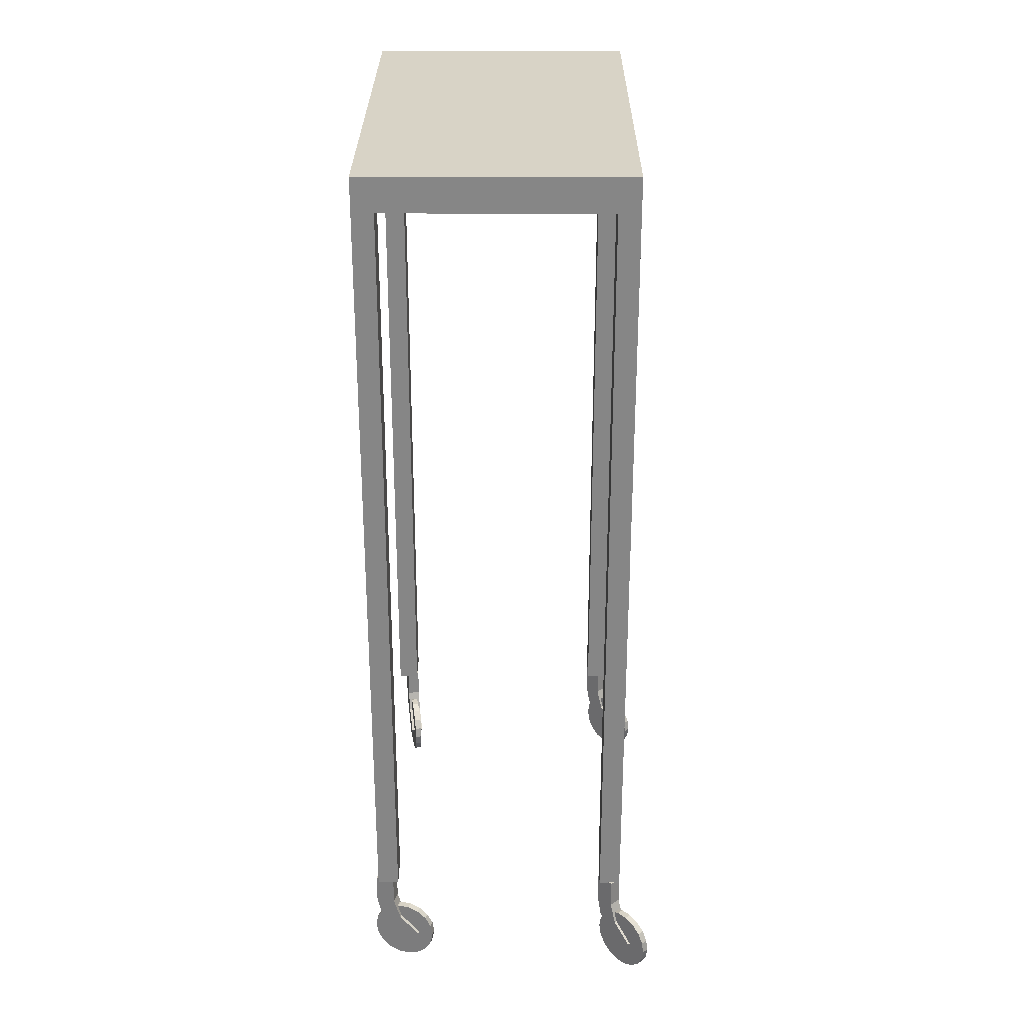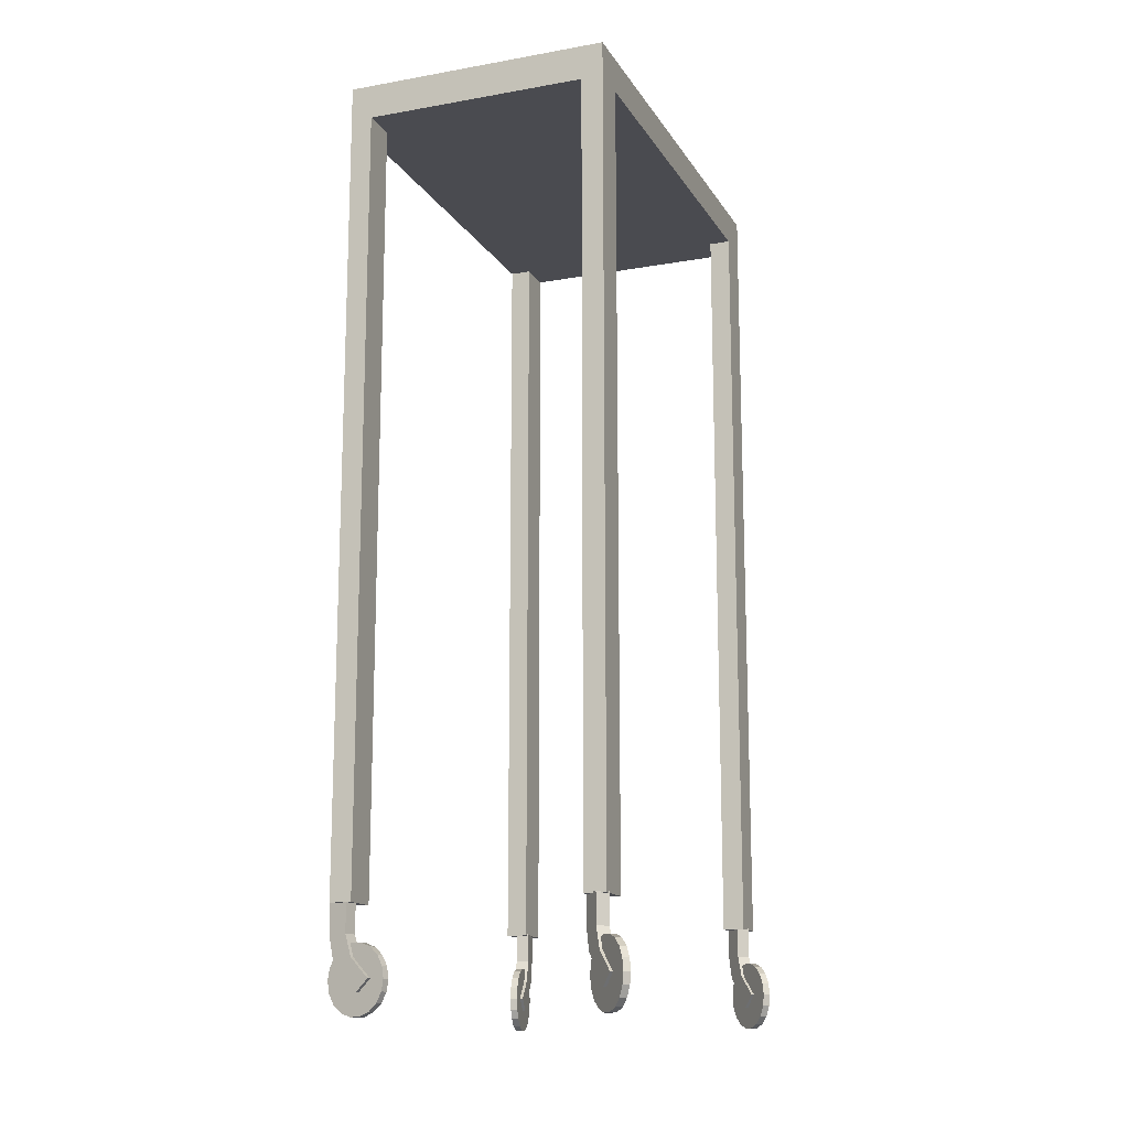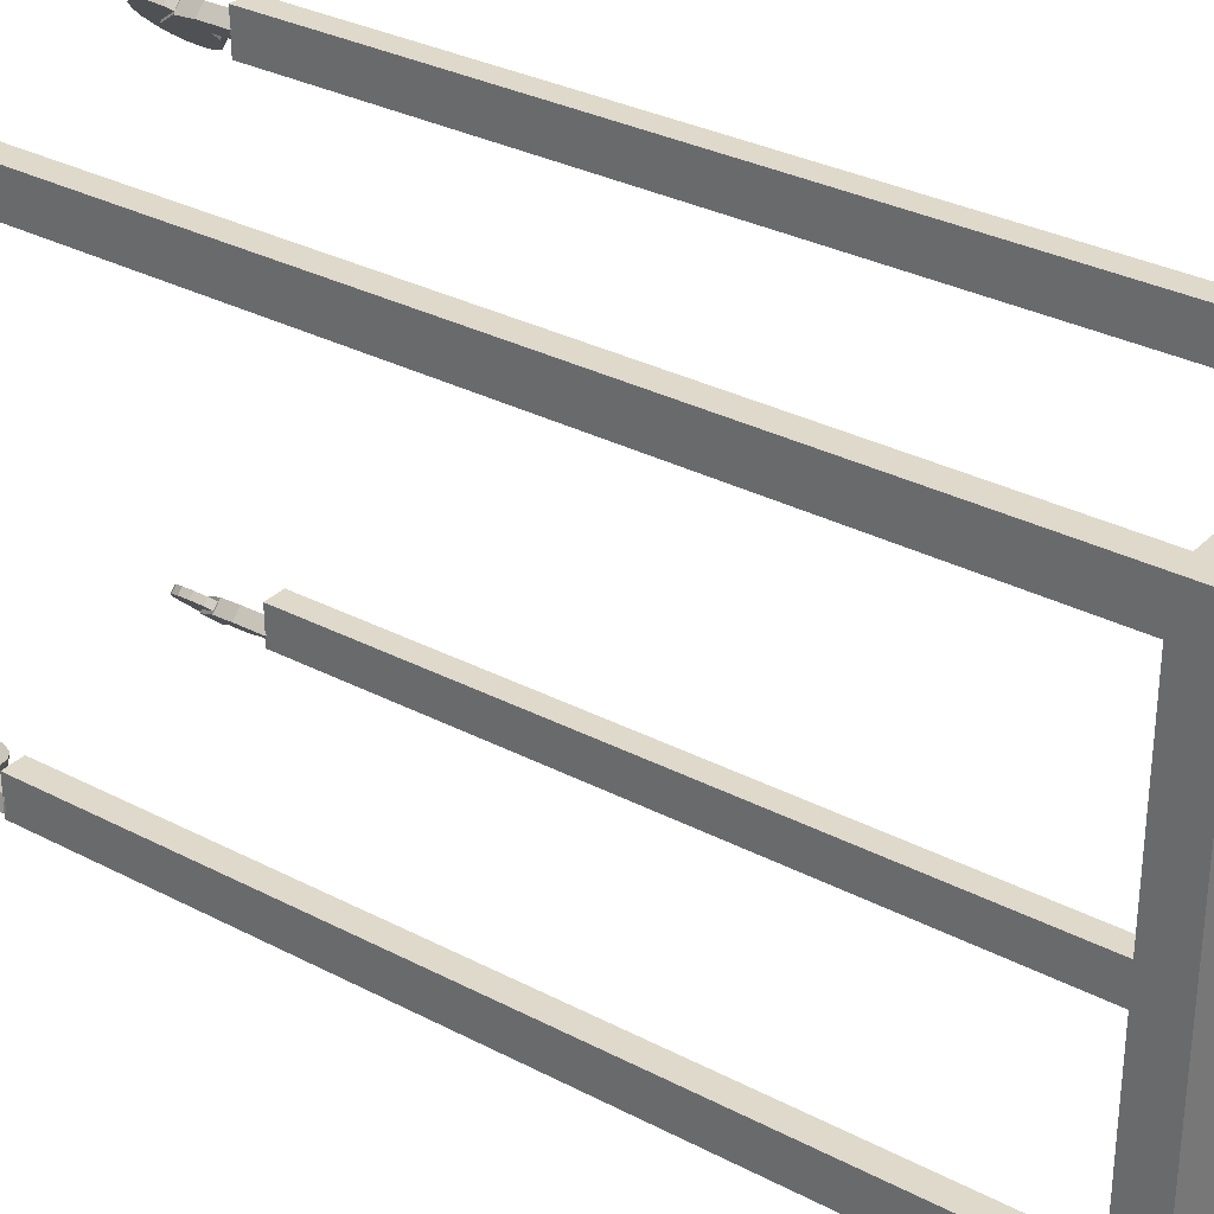
<metadata>
{"format":"obj","ext":"obj","renderer":"f3d","projection":"perspective","resolution":1024,"background":"white","views":[{"elev":27.9,"azim":-179.7,"up":"+Y"},{"elev":-14.6,"azim":-159.0,"up":"+Y"},{"elev":31.7,"azim":126.4,"up":"+Z"}]}
</metadata>
<code>
v  1.985 -1.516 1.576
v  1.928 -1.059 1.519
v  1.871 -0.6021 1.462
v  1.47 -0.6021 1.863
v  1.527 -1.059 1.92
v  1.584 -1.516 1.977
v  1.707 -0.2001 1.298
v  1.543 0.2019 1.134
v  1.142 0.2019 1.535
v  1.306 -0.2001 1.699
v  1.292 0.5003 0.8822
v  1.04 0.7987 0.6308
v  0.6391 0.7987 1.032
v  0.8906 0.5003 1.283
v  0.7318 0.9575 0.3223
v  0.4233 1.116 0.01383
v  0.02222 1.116 0.4149
v  0.3307 0.9575 0.7234
v  0.09508 1.116 -0.3144
v  -0.2332 1.116 -0.6427
v  -0.6343 1.116 -0.2416
v  -0.306 1.116 0.08669
v  -0.5416 0.9575 -0.9512
v  -0.8501 0.7987 -1.26
v  -1.251 0.7987 -0.8585
v  -0.9428 0.9575 -0.55
v  -1.102 0.5003 -1.511
v  -1.353 0.2019 -1.763
v  -1.754 0.2019 -1.361
v  -1.503 0.5003 -1.11
v  -1.517 -0.2001 -1.927
v  -1.681 -0.6021 -2.091
v  -2.082 -0.6021 -1.69
v  -1.918 -0.2001 -1.526
v  -1.738 -1.059 -2.148
v  -1.795 -1.516 -2.205
v  -2.196 -1.516 -1.804
v  -2.139 -1.059 -1.747
v  -1.738 -1.974 -2.148
v  -1.681 -2.431 -2.091
v  -2.082 -2.431 -1.69
v  -2.139 -1.974 -1.747
v  -1.517 -2.833 -1.927
v  -1.353 -3.235 -1.763
v  -1.754 -3.235 -1.361
v  -1.918 -2.833 -1.526
v  -1.102 -3.533 -1.511
v  -0.8501 -3.832 -1.26
v  -1.251 -3.832 -0.8585
v  -1.503 -3.533 -1.11
v  -0.5416 -3.99 -0.9512
v  -0.2332 -4.149 -0.6427
v  -0.6343 -4.149 -0.2416
v  -0.9428 -3.99 -0.55
v  0.09508 -4.149 -0.3144
v  0.4233 -4.149 0.01383
v  0.02222 -4.149 0.4149
v  -0.306 -4.149 0.08669
v  0.7318 -3.99 0.3223
v  1.04 -3.832 0.6308
v  0.6391 -3.832 1.032
v  0.3307 -3.99 0.7234
v  1.292 -3.533 0.8822
v  1.543 -3.235 1.134
v  1.142 -3.235 1.535
v  0.8906 -3.533 1.283
v  1.707 -2.833 1.298
v  1.871 -2.431 1.462
v  1.47 -2.431 1.863
v  1.306 -2.833 1.699
v  1.928 -1.974 1.519
v  1.527 -1.974 1.92
v  -0.306 -1.516 0.08669
v  0.09508 -1.516 -0.3144
v  -0.4893 -1.474 -1.219
v  0.6775 0.0862 -0.05243
v  1.916 0.0862 1.186
v  0.2739 -2.443 -0.456
v  1.079 1.782 0.3488
v  2.196 1.782 1.466
v  1.079 4.149 0.3488
v  2.196 4.149 1.466
v  -1.228 -1.474 -0.4809
v  -0.4644 -2.443 0.2823
v  1.177 0.0862 1.924
v  -0.06084 0.0862 0.6859
v  1.458 1.782 2.205
v  0.3404 1.782 1.087
v  1.458 4.149 2.205
v  0.3404 4.149 1.087
v  0.3661 66.55 37.49
v  2.112 66.55 37.49
v  20.17 66.55 37.49
v  21.91 66.55 37.49
v  0.3661 66.55 34.57
v  2.112 66.55 34.57
v  20.17 66.55 34.57
v  21.91 66.55 34.57
v  0.3661 66.55 3.528
v  2.112 66.55 3.528
v  20.17 66.55 3.528
v  21.91 66.55 3.528
v  0.3661 66.55 0.6086
v  2.112 66.55 0.6086
v  20.17 66.55 0.6086
v  21.91 66.55 0.6086
v  0.3661 69.36 37.49
v  2.112 69.36 37.49
v  20.17 69.36 37.49
v  21.91 69.36 37.49
v  0.3661 69.36 34.57
v  2.112 69.36 34.57
v  20.17 69.36 34.57
v  21.91 69.36 34.57
v  0.3661 69.36 3.528
v  2.112 69.36 3.528
v  20.17 69.36 3.528
v  21.91 69.36 3.528
v  0.3661 69.36 0.6086
v  2.112 69.36 0.6086
v  20.17 69.36 0.6086
v  21.91 69.36 0.6086
v  0.3661 4.04 37.49
v  0.3661 4.04 34.57
v  2.112 4.04 34.57
v  2.112 4.04 37.49
v  20.17 4.04 37.49
v  20.17 4.04 34.57
v  21.91 4.04 34.57
v  21.91 4.04 37.49
v  2.112 4.04 3.528
v  0.3661 4.04 3.528
v  0.3661 4.04 0.6086
v  2.112 4.04 0.6086
v  21.91 4.04 3.528
v  20.17 4.04 3.528
v  20.17 4.04 0.6086
v  21.91 4.04 0.6086
v  1.943 -1.516 36.26
v  1.886 -1.059 36.2
v  1.829 -0.6021 36.15
v  1.428 -0.6021 36.55
v  1.485 -1.059 36.6
v  1.542 -1.516 36.66
v  1.664 -0.2001 35.98
v  1.5 0.2019 35.82
v  1.099 0.2019 36.22
v  1.263 -0.2001 36.38
v  1.249 0.5003 35.57
v  0.9974 0.7987 35.31
v  0.5963 0.7987 35.72
v  0.8478 0.5003 35.97
v  0.689 0.9575 35.01
v  0.3805 1.116 34.7
v  -0.0206 1.116 35.1
v  0.2879 0.9575 35.41
v  0.05226 1.116 34.37
v  -0.276 1.116 34.04
v  -0.6771 1.116 34.44
v  -0.3489 1.116 34.77
v  -0.5845 0.9575 33.73
v  -0.8929 0.7987 33.42
v  -1.294 0.7987 33.82
v  -0.9856 0.9575 34.13
v  -1.144 0.5003 33.17
v  -1.396 0.2019 32.92
v  -1.797 0.2019 33.32
v  -1.546 0.5003 33.57
v  -1.56 -0.2001 32.76
v  -1.724 -0.6021 32.59
v  -2.125 -0.6021 32.99
v  -1.961 -0.2001 33.16
v  -1.781 -1.059 32.54
v  -1.838 -1.516 32.48
v  -2.239 -1.516 32.88
v  -2.182 -1.059 32.94
v  -1.781 -1.974 32.54
v  -1.724 -2.431 32.59
v  -2.125 -2.431 32.99
v  -2.182 -1.974 32.94
v  -1.56 -2.833 32.76
v  -1.396 -3.235 32.92
v  -1.797 -3.235 33.32
v  -1.961 -2.833 33.16
v  -1.144 -3.533 33.17
v  -0.8929 -3.832 33.42
v  -1.294 -3.832 33.82
v  -1.546 -3.533 33.57
v  -0.5845 -3.99 33.73
v  -0.276 -4.149 34.04
v  -0.6771 -4.149 34.44
v  -0.9856 -3.99 34.13
v  0.05226 -4.149 34.37
v  0.3805 -4.149 34.7
v  -0.0206 -4.149 35.1
v  -0.3489 -4.149 34.77
v  0.689 -3.99 35.01
v  0.9974 -3.832 35.31
v  0.5963 -3.832 35.72
v  0.2879 -3.99 35.41
v  1.249 -3.533 35.57
v  1.5 -3.235 35.82
v  1.099 -3.235 36.22
v  0.8478 -3.533 35.97
v  1.664 -2.833 35.98
v  1.829 -2.431 36.15
v  1.428 -2.431 36.55
v  1.263 -2.833 36.38
v  1.886 -1.974 36.2
v  1.485 -1.974 36.6
v  -0.3489 -1.516 34.77
v  0.05226 -1.516 34.37
v  -0.5321 -1.474 33.46
v  0.6347 0.0862 34.63
v  1.873 0.0862 35.87
v  0.2311 -2.443 34.23
v  1.036 1.782 35.03
v  2.154 1.782 36.15
v  1.036 4.149 35.03
v  2.154 4.149 36.15
v  -1.27 -1.474 34.2
v  -0.5072 -2.443 34.97
v  1.135 0.0862 36.61
v  -0.1037 0.0862 35.37
v  1.415 1.782 36.89
v  0.2976 1.782 35.77
v  1.415 4.149 36.89
v  0.2976 4.149 35.77
v  22.35 -1.516 1.513
v  22.27 -1.059 1.493
v  22.19 -0.6021 1.472
v  22.04 -0.6021 2.02
v  22.12 -1.059 2.041
v  22.2 -1.516 2.061
v  21.97 -0.2001 1.412
v  21.74 0.2019 1.352
v  21.6 0.2019 1.9
v  21.82 -0.2001 1.96
v  21.4 0.5003 1.26
v  21.06 0.7987 1.167
v  20.91 0.7987 1.715
v  21.25 0.5003 1.807
v  20.63 0.9575 1.055
v  20.21 1.116 0.9417
v  20.07 1.116 1.49
v  20.49 0.9575 1.603
v  19.76 1.116 0.8215
v  19.32 1.116 0.7014
v  19.17 1.116 1.249
v  19.62 1.116 1.369
v  18.89 0.9575 0.5885
v  18.47 0.7987 0.4756
v  18.33 0.7987 1.024
v  18.75 0.9575 1.136
v  18.13 0.5003 0.3835
v  17.79 0.2019 0.2915
v  17.64 0.2019 0.8394
v  17.98 0.5003 0.9315
v  17.56 -0.2001 0.2314
v  17.34 -0.6021 0.1713
v  17.19 -0.6021 0.7193
v  17.42 -0.2001 0.7793
v  17.26 -1.059 0.1505
v  17.18 -1.516 0.1296
v  17.04 -1.516 0.6775
v  17.11 -1.059 0.6984
v  17.26 -1.974 0.1505
v  17.34 -2.431 0.1713
v  17.19 -2.431 0.7193
v  17.11 -1.974 0.6984
v  17.56 -2.833 0.2314
v  17.79 -3.235 0.2915
v  17.64 -3.235 0.8394
v  17.42 -2.833 0.7793
v  18.13 -3.533 0.3835
v  18.47 -3.832 0.4756
v  18.33 -3.832 1.024
v  17.98 -3.533 0.9315
v  18.89 -3.99 0.5885
v  19.32 -4.149 0.7014
v  19.17 -4.149 1.249
v  18.75 -3.99 1.136
v  19.76 -4.149 0.8215
v  20.21 -4.149 0.9417
v  20.07 -4.149 1.49
v  19.62 -4.149 1.369
v  20.63 -3.99 1.055
v  21.06 -3.832 1.167
v  20.91 -3.832 1.715
v  20.49 -3.99 1.603
v  21.4 -3.533 1.26
v  21.74 -3.235 1.352
v  21.6 -3.235 1.9
v  21.25 -3.533 1.807
v  21.97 -2.833 1.412
v  22.19 -2.431 1.472
v  22.04 -2.431 2.02
v  21.82 -2.833 1.96
v  22.27 -1.974 1.493
v  22.12 -1.974 2.041
v  19.62 -1.516 1.369
v  19.76 -1.516 0.8215
v  18.47 -1.474 0.1631
v  20.06 0.0862 0.5902
v  21.75 0.0862 1.043
v  19.51 -2.443 0.4425
v  20.61 1.782 0.737
v  22.14 1.782 1.146
v  20.61 4.149 0.737
v  22.14 4.149 1.146
v  18.2 -1.474 1.172
v  19.24 -2.443 1.451
v  21.48 0.0862 2.052
v  19.79 0.0862 1.599
v  21.87 1.782 2.155
v  20.34 1.782 1.746
v  21.87 4.149 2.155
v  20.34 4.149 1.746
v  21.18 -1.516 36.56
v  21.16 -1.059 36.48
v  21.15 -0.6021 36.4
v  20.59 -0.6021 36.5
v  20.6 -1.059 36.58
v  20.62 -1.516 36.66
v  21.11 -0.2001 36.17
v  21.07 0.2019 35.94
v  20.51 0.2019 36.04
v  20.55 -0.2001 36.27
v  21.01 0.5003 35.59
v  20.94 0.7987 35.24
v  20.39 0.7987 35.34
v  20.45 0.5003 35.69
v  20.87 0.9575 34.81
v  20.79 1.116 34.38
v  20.23 1.116 34.48
v  20.31 0.9575 34.91
v  20.71 1.116 33.92
v  20.63 1.116 33.47
v  20.07 1.116 33.57
v  20.15 1.116 34.02
v  20.56 0.9575 33.04
v  20.48 0.7987 32.61
v  19.92 0.7987 32.71
v  20 0.9575 33.14
v  20.42 0.5003 32.26
v  20.36 0.2019 31.91
v  19.8 0.2019 32.01
v  19.86 0.5003 32.36
v  20.32 -0.2001 31.68
v  20.28 -0.6021 31.45
v  19.72 -0.6021 31.55
v  19.76 -0.2001 31.78
v  20.26 -1.059 31.37
v  20.25 -1.516 31.29
v  19.69 -1.516 31.39
v  19.7 -1.059 31.47
v  20.26 -1.974 31.37
v  20.28 -2.431 31.45
v  19.72 -2.431 31.55
v  19.7 -1.974 31.47
v  20.32 -2.833 31.68
v  20.36 -3.235 31.91
v  19.8 -3.235 32.01
v  19.76 -2.833 31.78
v  20.42 -3.533 32.26
v  20.48 -3.832 32.61
v  19.92 -3.832 32.71
v  19.86 -3.533 32.36
v  20.56 -3.99 33.04
v  20.63 -4.149 33.47
v  20.07 -4.149 33.57
v  20 -3.99 33.14
v  20.71 -4.149 33.92
v  20.79 -4.149 34.38
v  20.23 -4.149 34.48
v  20.15 -4.149 34.02
v  20.87 -3.99 34.81
v  20.94 -3.832 35.24
v  20.39 -3.832 35.34
v  20.31 -3.99 34.91
v  21.01 -3.533 35.59
v  21.07 -3.235 35.94
v  20.51 -3.235 36.04
v  20.45 -3.533 35.69
v  21.11 -2.833 36.17
v  21.15 -2.431 36.4
v  20.59 -2.431 36.5
v  20.55 -2.833 36.27
v  21.16 -1.974 36.48
v  20.6 -1.974 36.58
v  20.15 -1.516 34.02
v  20.71 -1.516 33.92
v  20.7 -1.474 32.5
v  20.99 0.0862 34.12
v  21.29 0.0862 35.85
v  20.89 -2.443 33.56
v  21.09 1.782 34.68
v  21.36 1.782 36.24
v  21.09 4.149 34.68
v  21.36 4.149 36.24
v  19.67 -1.474 32.68
v  19.86 -2.443 33.74
v  20.26 0.0862 36.03
v  19.96 0.0862 34.3
v  20.33 1.782 36.42
v  20.06 1.782 34.86
v  20.33 4.149 36.42
v  20.06 4.149 34.86
g Object020
f 2 3 4 1
f 1 4 5 6
f 7 8 9 3
f 3 9 10 4
f 11 12 13 8
f 8 13 14 9
f 15 16 17 12
f 12 17 18 13
f 19 20 21 16
f 16 21 22 17
f 23 24 25 20
f 20 25 26 21
f 27 28 29 24
f 24 29 30 25
f 31 32 33 28
f 28 33 34 29
f 35 36 37 32
f 32 37 38 33
f 39 40 41 36
f 36 41 42 37
f 43 44 45 40
f 40 45 46 41
f 47 48 49 44
f 44 49 50 45
f 51 52 53 48
f 48 53 54 49
f 55 56 57 52
f 52 57 58 53
f 59 60 61 56
f 56 61 62 57
f 63 64 65 60
f 60 65 66 61
f 67 68 69 64
f 64 69 70 65
f 71 1 6 68
f 68 6 72 69
f 5 4 10 73
f 10 9 14 73
f 14 13 18 73
f 18 17 22 73
f 22 21 26 73
f 26 25 30 73
f 30 29 34 73
f 34 33 38 73
f 38 37 42 73
f 42 41 46 73
f 46 45 50 73
f 50 49 54 73
f 54 53 58 73
f 58 57 62 73
f 62 61 66 73
f 66 65 70 73
f 70 69 72 73
f 72 6 5 73
f 67 64 63 74
f 63 60 59 74
f 59 56 55 74
f 55 52 51 74
f 51 48 47 74
f 47 44 43 74
f 43 40 39 74
f 39 36 35 74
f 35 32 31 74
f 31 28 27 74
f 27 24 23 74
f 23 20 19 74
f 19 16 15 74
f 15 12 11 74
f 11 8 7 74
f 7 3 2 74
f 2 1 71 74
f 71 68 67 74
f 75 76 77 78
f 76 79 80 77
f 79 81 82 80
f 83 84 85 86
f 86 85 87 88
f 88 87 89 90
f 75 78 84 83
f 78 77 85 84
f 77 80 87 85
f 80 82 89 87
f 82 81 90 89
f 81 79 88 90
f 79 76 86 88
f 76 75 83 86
f 123 124 125 126
f 92 96 97 93
f 127 128 129 130
f 95 99 100 96
f 96 100 101 97
f 97 101 102 98
f 132 133 134 131
f 100 104 105 101
f 136 137 138 135
f 107 108 112 111
f 108 109 113 112
f 109 110 114 113
f 111 112 116 115
f 112 113 117 116
f 113 114 118 117
f 115 116 120 119
f 116 117 121 120
f 117 118 122 121
f 91 92 108 107
f 92 93 109 108
f 93 94 110 109
f 94 98 114 110
f 98 102 118 114
f 102 106 122 118
f 106 105 121 122
f 105 104 120 121
f 104 103 119 120
f 103 99 115 119
f 99 95 111 115
f 95 91 107 111
f 91 95 124 123
f 95 96 125 124
f 96 92 126 125
f 92 91 123 126
f 93 97 128 127
f 97 98 129 128
f 98 94 130 129
f 94 93 127 130
f 100 99 132 131
f 99 103 133 132
f 103 104 134 133
f 104 100 131 134
f 102 101 136 135
f 101 105 137 136
f 105 106 138 137
f 106 102 135 138
f 140 141 142 139
f 139 142 143 144
f 145 146 147 141
f 141 147 148 142
f 149 150 151 146
f 146 151 152 147
f 153 154 155 150
f 150 155 156 151
f 157 158 159 154
f 154 159 160 155
f 161 162 163 158
f 158 163 164 159
f 165 166 167 162
f 162 167 168 163
f 169 170 171 166
f 166 171 172 167
f 173 174 175 170
f 170 175 176 171
f 177 178 179 174
f 174 179 180 175
f 181 182 183 178
f 178 183 184 179
f 185 186 187 182
f 182 187 188 183
f 189 190 191 186
f 186 191 192 187
f 193 194 195 190
f 190 195 196 191
f 197 198 199 194
f 194 199 200 195
f 201 202 203 198
f 198 203 204 199
f 205 206 207 202
f 202 207 208 203
f 209 139 144 206
f 206 144 210 207
f 143 142 148 211
f 148 147 152 211
f 152 151 156 211
f 156 155 160 211
f 160 159 164 211
f 164 163 168 211
f 168 167 172 211
f 172 171 176 211
f 176 175 180 211
f 180 179 184 211
f 184 183 188 211
f 188 187 192 211
f 192 191 196 211
f 196 195 200 211
f 200 199 204 211
f 204 203 208 211
f 208 207 210 211
f 210 144 143 211
f 205 202 201 212
f 201 198 197 212
f 197 194 193 212
f 193 190 189 212
f 189 186 185 212
f 185 182 181 212
f 181 178 177 212
f 177 174 173 212
f 173 170 169 212
f 169 166 165 212
f 165 162 161 212
f 161 158 157 212
f 157 154 153 212
f 153 150 149 212
f 149 146 145 212
f 145 141 140 212
f 140 139 209 212
f 209 206 205 212
f 213 214 215 216
f 214 217 218 215
f 217 219 220 218
f 221 222 223 224
f 224 223 225 226
f 226 225 227 228
f 213 216 222 221
f 216 215 223 222
f 215 218 225 223
f 218 220 227 225
f 220 219 228 227
f 219 217 226 228
f 217 214 224 226
f 214 213 221 224
f 230 231 232 229
f 229 232 233 234
f 235 236 237 231
f 231 237 238 232
f 239 240 241 236
f 236 241 242 237
f 243 244 245 240
f 240 245 246 241
f 247 248 249 244
f 244 249 250 245
f 251 252 253 248
f 248 253 254 249
f 255 256 257 252
f 252 257 258 253
f 259 260 261 256
f 256 261 262 257
f 263 264 265 260
f 260 265 266 261
f 267 268 269 264
f 264 269 270 265
f 271 272 273 268
f 268 273 274 269
f 275 276 277 272
f 272 277 278 273
f 279 280 281 276
f 276 281 282 277
f 283 284 285 280
f 280 285 286 281
f 287 288 289 284
f 284 289 290 285
f 291 292 293 288
f 288 293 294 289
f 295 296 297 292
f 292 297 298 293
f 299 229 234 296
f 296 234 300 297
f 233 232 238 301
f 238 237 242 301
f 242 241 246 301
f 246 245 250 301
f 250 249 254 301
f 254 253 258 301
f 258 257 262 301
f 262 261 266 301
f 266 265 270 301
f 270 269 274 301
f 274 273 278 301
f 278 277 282 301
f 282 281 286 301
f 286 285 290 301
f 290 289 294 301
f 294 293 298 301
f 298 297 300 301
f 300 234 233 301
f 295 292 291 302
f 291 288 287 302
f 287 284 283 302
f 283 280 279 302
f 279 276 275 302
f 275 272 271 302
f 271 268 267 302
f 267 264 263 302
f 263 260 259 302
f 259 256 255 302
f 255 252 251 302
f 251 248 247 302
f 247 244 243 302
f 243 240 239 302
f 239 236 235 302
f 235 231 230 302
f 230 229 299 302
f 299 296 295 302
f 303 304 305 306
f 304 307 308 305
f 307 309 310 308
f 311 312 313 314
f 314 313 315 316
f 316 315 317 318
f 303 306 312 311
f 306 305 313 312
f 305 308 315 313
f 308 310 317 315
f 310 309 318 317
f 309 307 316 318
f 307 304 314 316
f 304 303 311 314
f 320 321 322 319
f 319 322 323 324
f 325 326 327 321
f 321 327 328 322
f 329 330 331 326
f 326 331 332 327
f 333 334 335 330
f 330 335 336 331
f 337 338 339 334
f 334 339 340 335
f 341 342 343 338
f 338 343 344 339
f 345 346 347 342
f 342 347 348 343
f 349 350 351 346
f 346 351 352 347
f 353 354 355 350
f 350 355 356 351
f 357 358 359 354
f 354 359 360 355
f 361 362 363 358
f 358 363 364 359
f 365 366 367 362
f 362 367 368 363
f 369 370 371 366
f 366 371 372 367
f 373 374 375 370
f 370 375 376 371
f 377 378 379 374
f 374 379 380 375
f 381 382 383 378
f 378 383 384 379
f 385 386 387 382
f 382 387 388 383
f 389 319 324 386
f 386 324 390 387
f 323 322 328 391
f 328 327 332 391
f 332 331 336 391
f 336 335 340 391
f 340 339 344 391
f 344 343 348 391
f 348 347 352 391
f 352 351 356 391
f 356 355 360 391
f 360 359 364 391
f 364 363 368 391
f 368 367 372 391
f 372 371 376 391
f 376 375 380 391
f 380 379 384 391
f 384 383 388 391
f 388 387 390 391
f 390 324 323 391
f 385 382 381 392
f 381 378 377 392
f 377 374 373 392
f 373 370 369 392
f 369 366 365 392
f 365 362 361 392
f 361 358 357 392
f 357 354 353 392
f 353 350 349 392
f 349 346 345 392
f 345 342 341 392
f 341 338 337 392
f 337 334 333 392
f 333 330 329 392
f 329 326 325 392
f 325 321 320 392
f 320 319 389 392
f 389 386 385 392
f 393 394 395 396
f 394 397 398 395
f 397 399 400 398
f 401 402 403 404
f 404 403 405 406
f 406 405 407 408
f 393 396 402 401
f 396 395 403 402
f 395 398 405 403
f 398 400 407 405
f 400 399 408 407
f 399 397 406 408
f 397 394 404 406
f 394 393 401 404

</code>
